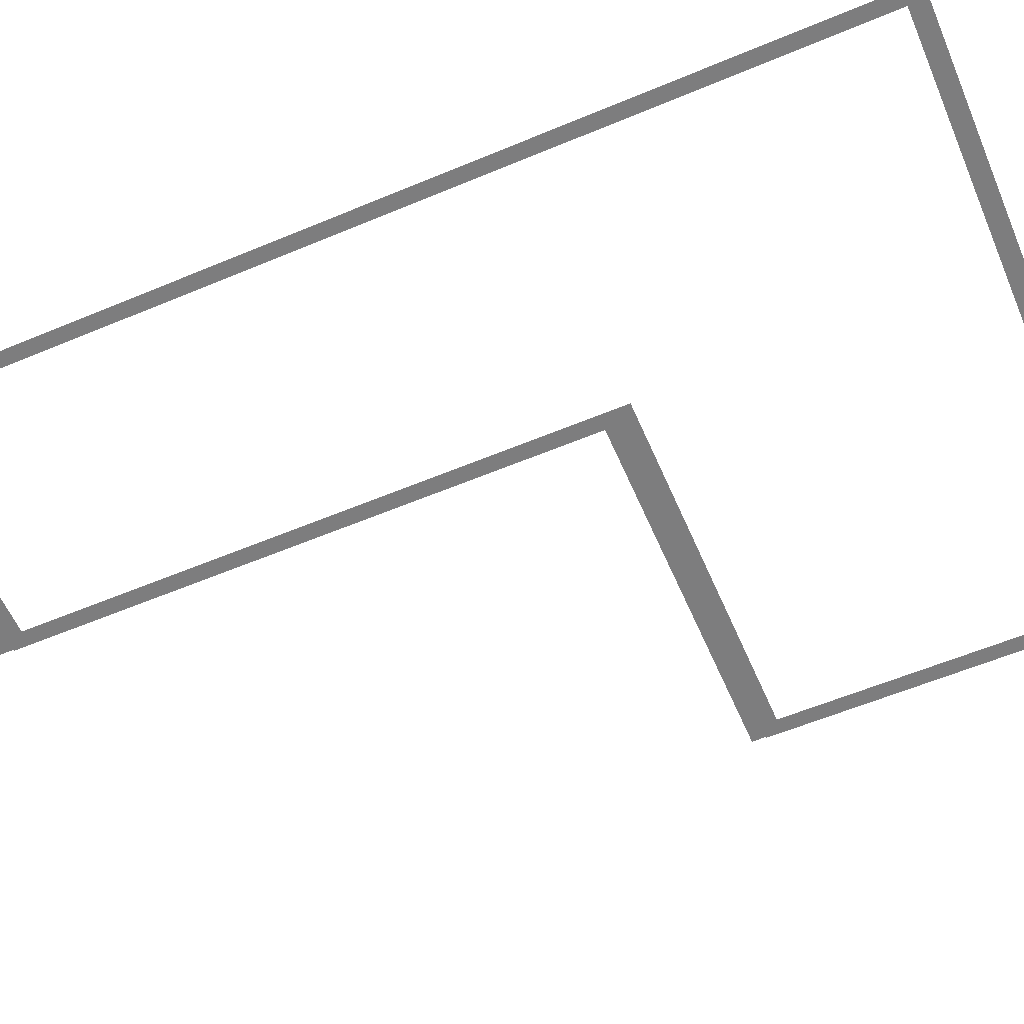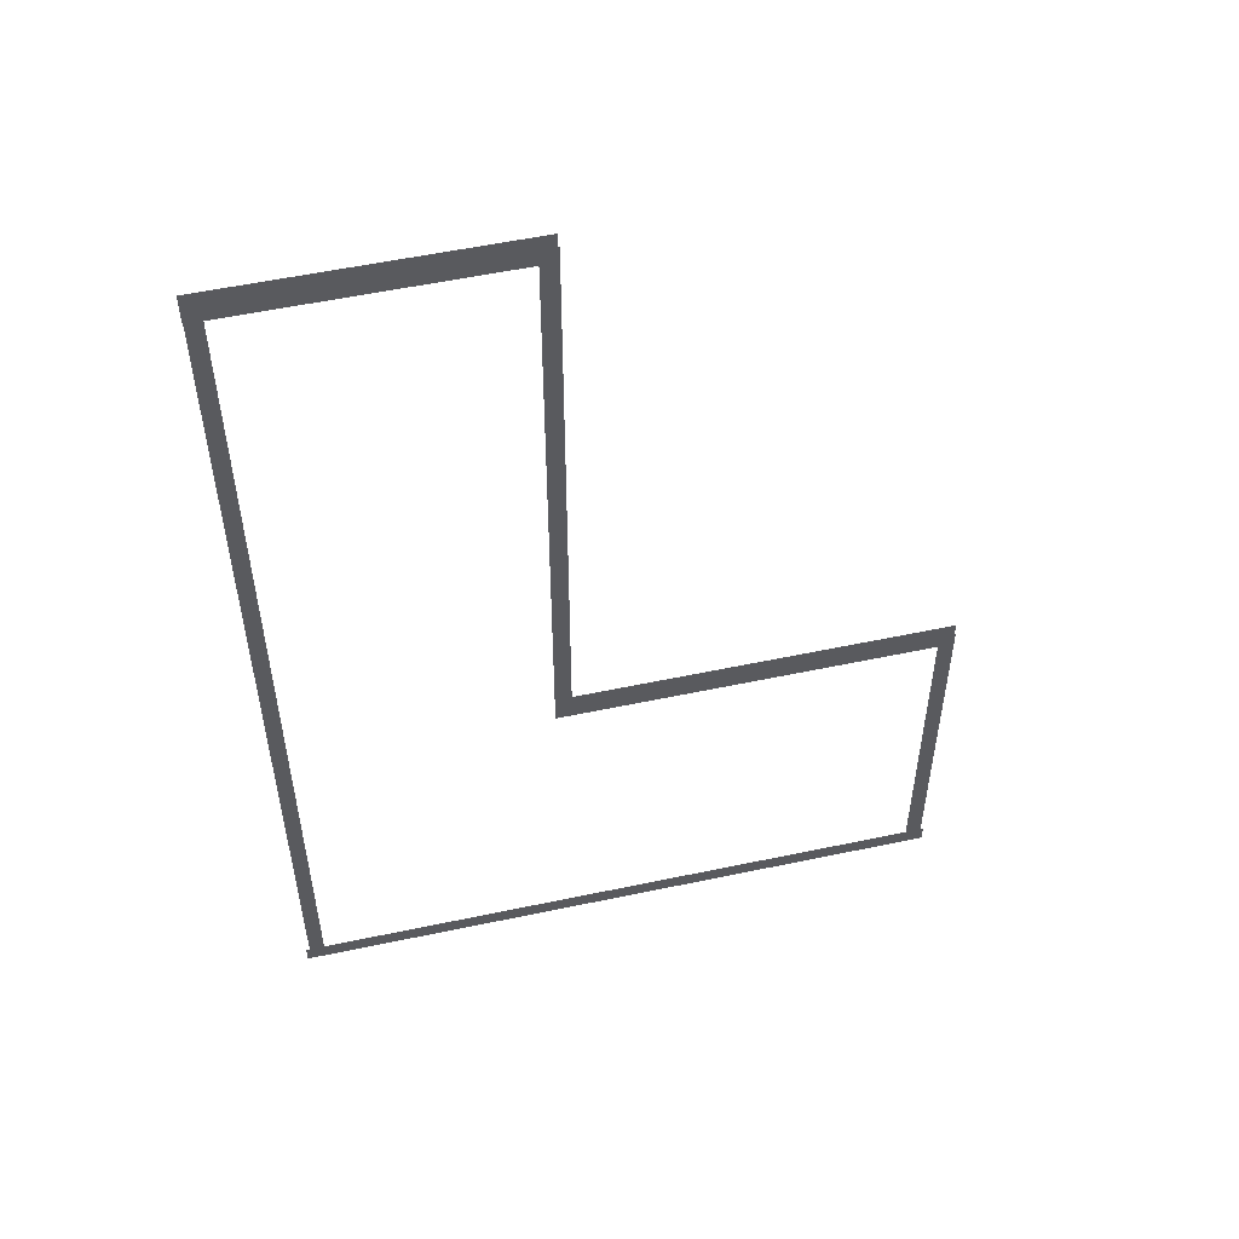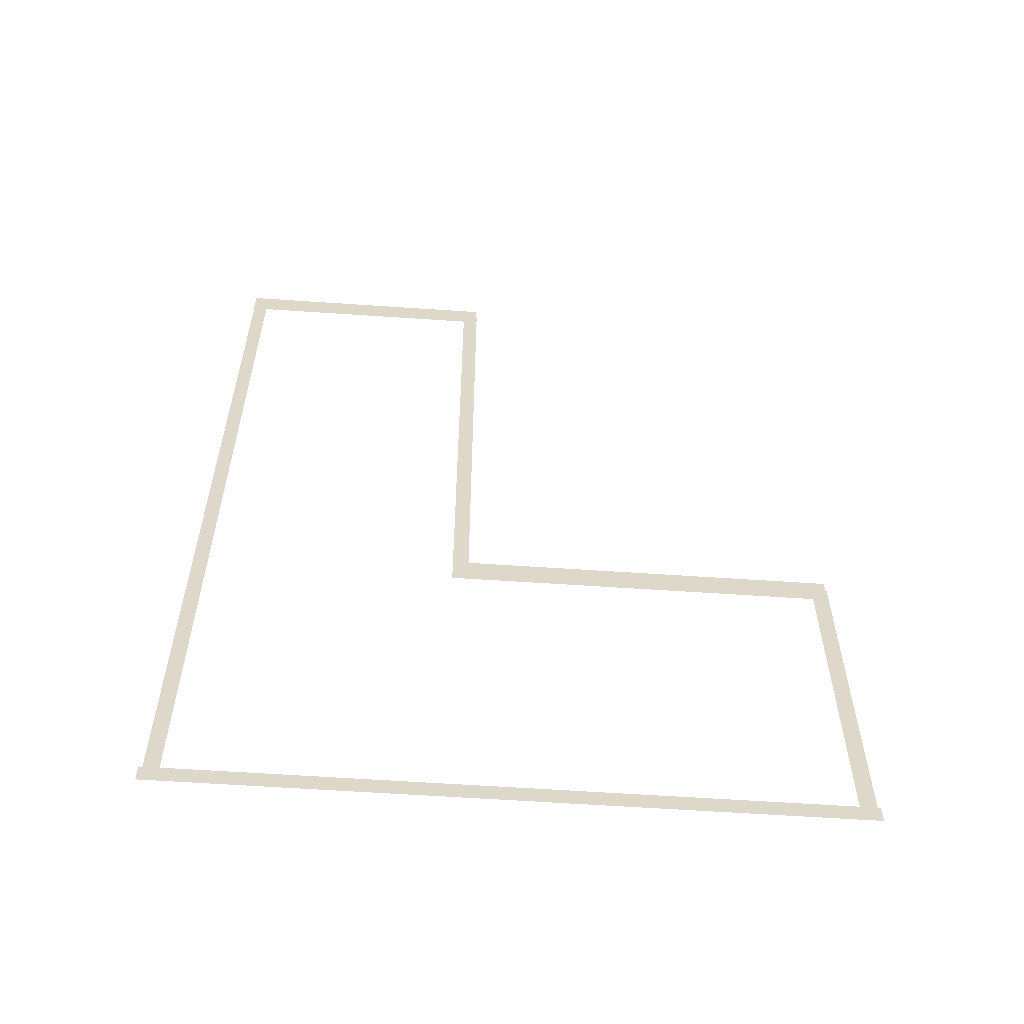
<metadata>
{"format":"obj","ext":"obj","renderer":"f3d","projection":"perspective","resolution":1024,"background":"white","views":[{"elev":-59.1,"azim":-66.7,"up":"+Z"},{"elev":54.4,"azim":-12.7,"up":"+Y"},{"elev":-59.6,"azim":-4.0,"up":"+Y"}]}
</metadata>
<code>
v -41.46 -12.76 0.002
v -41.46 -16.39 0.002
v -40.98 -16.39 0.002
v -40.98 -12.76 0.002
v -40.5 -16.39 0.002
v -40.5 -12.76 0.002
v -41.46 -9.135 0.002
v -41.46 -12.76 0.002
v -40.98 -12.76 0.002
v -40.98 -9.135 0.002
v -40.5 -12.76 0.002
v -40.5 -9.135 0.002
v -41.46 -5.509 0.002
v -41.46 -9.135 0.002
v -40.98 -9.135 0.002
v -40.98 -5.509 0.002
v -40.5 -9.135 0.002
v -40.5 -5.509 0.002
v -41.46 -1.882 0.002
v -41.46 -5.509 0.002
v -40.98 -5.509 0.002
v -40.98 -1.882 0.002
v -40.5 -5.509 0.002
v -40.5 -1.882 0.002
v -41.46 1.744 0.002
v -41.46 -1.882 0.002
v -40.98 -1.882 0.002
v -40.98 1.744 0.002
v -40.5 -1.882 0.002
v -40.5 1.744 0.002
v -41.46 5.37 0.002
v -41.46 1.744 0.002
v -40.98 1.744 0.002
v -40.98 5.37 0.002
v -40.5 1.744 0.002
v -40.5 5.37 0.002
v -41.46 8.997 0.002
v -41.46 5.37 0.002
v -40.98 5.37 0.002
v -40.98 8.997 0.002
v -40.5 5.37 0.002
v -40.5 8.997 0.002
v -41.46 12.62 0.002
v -41.46 8.997 0.002
v -40.98 8.997 0.002
v -40.98 12.62 0.002
v -40.5 8.997 0.002
v -40.5 12.62 0.002
v -41.46 16.25 0.002
v -41.46 12.62 0.002
v -40.98 12.62 0.002
v -40.98 16.25 0.002
v -40.5 12.62 0.002
v -40.5 16.25 0.002
v -41.46 19.88 0.002
v -41.46 16.25 0.002
v -40.98 16.25 0.002
v -40.98 19.88 0.002
v -40.5 16.25 0.002
v -40.5 19.88 0.002
v -41.46 23.5 0.002
v -41.46 19.88 0.002
v -40.98 19.88 0.002
v -40.98 23.5 0.002
v -40.5 19.88 0.002
v -40.5 23.5 0.002
v -41.46 27.13 0.002
v -41.46 23.5 0.002
v -40.98 23.5 0.002
v -40.98 27.13 0.002
v -40.5 23.5 0.002
v -40.5 27.13 0.002
v -41.46 30.76 0.002
v -41.46 27.13 0.002
v -40.98 27.13 0.002
v -40.98 30.76 0.002
v -40.5 27.13 0.002
v -40.5 30.76 0.002
v -41.46 34.38 0.002
v -41.46 30.76 0.002
v -40.98 30.76 0.002
v -40.98 34.38 0.002
v -40.5 30.76 0.002
v -40.5 34.38 0.002
v -41.46 38.01 0.002
v -41.46 34.38 0.002
v -40.98 34.38 0.002
v -40.98 38.01 0.002
v -40.5 34.38 0.002
v -40.5 38.01 0.002
v -41.46 41.64 0.002
v -41.46 38.01 0.002
v -40.98 38.01 0.002
v -40.98 41.64 0.002
v -40.5 38.01 0.002
v -40.5 41.64 0.002
v -41.46 45.26 0.002
v -41.46 41.64 0.002
v -40.98 41.64 0.002
v -40.98 45.26 0.002
v -40.5 41.64 0.002
v -40.5 45.26 0.002
v -41.46 45.26 0.002
v -40.98 45.26 0.002
v -40.5 45.26 0.002
v -23.73 41.77 0.002
v -23.73 45.26 0.002
v -24.24 45.26 0.002
v -24.24 41.77 0.002
v -24.75 45.26 0.002
v -24.75 41.77 0.002
v -23.73 38.27 0.002
v -23.73 41.77 0.002
v -24.24 41.77 0.002
v -24.24 38.27 0.002
v -24.75 41.77 0.002
v -24.75 38.27 0.002
v -23.73 34.78 0.002
v -23.73 38.27 0.002
v -24.24 38.27 0.002
v -24.24 34.78 0.002
v -24.75 38.27 0.002
v -24.75 34.78 0.002
v -23.73 31.28 0.002
v -23.73 34.78 0.002
v -24.24 34.78 0.002
v -24.24 31.28 0.002
v -24.75 34.78 0.002
v -24.75 31.28 0.002
v -23.73 27.79 0.002
v -23.73 31.28 0.002
v -24.24 31.28 0.002
v -24.24 27.79 0.002
v -24.75 31.28 0.002
v -24.75 27.79 0.002
v -23.73 24.29 0.002
v -23.73 27.79 0.002
v -24.24 27.79 0.002
v -24.24 24.29 0.002
v -24.75 27.79 0.002
v -24.75 24.29 0.002
v -23.73 20.8 0.002
v -23.73 24.29 0.002
v -24.24 24.29 0.002
v -24.24 20.8 0.002
v -24.75 24.29 0.002
v -24.75 20.8 0.002
v -23.73 17.3 0.002
v -23.73 20.8 0.002
v -24.24 20.8 0.002
v -24.24 17.3 0.002
v -24.75 20.8 0.002
v -24.75 17.3 0.002
v -23.73 13.81 0.002
v -23.73 17.3 0.002
v -24.24 17.3 0.002
v -24.24 13.81 0.002
v -24.75 17.3 0.002
v -24.75 13.81 0.002
v -23.73 10.31 0.002
v -23.73 13.81 0.002
v -24.24 13.81 0.002
v -24.24 10.31 0.002
v -24.75 13.81 0.002
v -24.75 10.31 0.002
v -23.73 6.817 0.002
v -23.73 10.31 0.002
v -24.24 10.31 0.002
v -24.24 6.817 0.002
v -24.75 10.31 0.002
v -24.75 6.817 0.002
v -23.73 6.817 0.002
v -24.24 6.817 0.002
v -24.75 6.817 0.002
v -0.2955 3.502 0.002
v -0.2975 6.817 0.002
v -0.8053 6.817 0.002
v -0.8033 3.502 0.002
v -1.313 6.816 0.002
v -1.311 3.501 0.002
v -0.2934 0.187 0.002
v -0.2955 3.502 0.002
v -0.8033 3.502 0.002
v -0.8012 0.1867 0.002
v -1.311 3.501 0.002
v -1.309 0.1864 0.002
v -0.2914 -3.128 0.002
v -0.2934 0.187 0.002
v -0.8012 0.1867 0.002
v -0.7992 -3.128 0.002
v -1.309 0.1864 0.002
v -1.307 -3.129 0.002
v -0.2893 -6.443 0.002
v -0.2914 -3.128 0.002
v -0.7992 -3.128 0.002
v -0.7971 -6.443 0.002
v -1.307 -3.129 0.002
v -1.305 -6.444 0.002
v -0.2873 -9.758 0.002
v -0.2893 -6.443 0.002
v -0.7971 -6.443 0.002
v -0.7951 -9.758 0.002
v -1.305 -6.444 0.002
v -1.303 -9.759 0.002
v -0.2852 -13.07 0.002
v -0.2873 -9.758 0.002
v -0.7951 -9.758 0.002
v -0.793 -13.07 0.002
v -1.303 -9.759 0.002
v -1.301 -13.07 0.002
v -0.2832 -16.39 0.002
v -0.2852 -13.07 0.002
v -0.793 -13.07 0.002
v -0.791 -16.39 0.002
v -1.301 -13.07 0.002
v -1.299 -16.39 0.002
v -0.2832 -16.39 0.002
v -0.791 -16.39 0.002
v -1.299 -16.39 0.002
v -2.833 -16.97 0.001
v -1.497 -16.97 0.001
v -1.497 -16.39 0.001
v -2.833 -16.39 0.001
v -1.497 -15.81 0.001
v -2.833 -15.81 0.001
v -4.169 -16.97 0.001
v -2.833 -16.97 0.001
v -2.833 -16.39 0.001
v -4.169 -16.39 0.001
v -2.833 -15.81 0.001
v -4.169 -15.81 0.001
v -5.504 -16.97 0.001
v -4.169 -16.97 0.001
v -4.169 -16.39 0.001
v -5.504 -16.39 0.001
v -4.169 -15.81 0.001
v -5.504 -15.81 0.001
v -6.84 -16.97 0.001
v -5.504 -16.97 0.001
v -5.504 -16.39 0.001
v -6.84 -16.39 0.001
v -5.504 -15.81 0.001
v -6.84 -15.81 0.001
v -8.176 -16.97 0.001
v -6.84 -16.97 0.001
v -6.84 -16.39 0.001
v -8.176 -16.39 0.001
v -6.84 -15.81 0.001
v -8.176 -15.81 0.001
v -9.511 -16.97 0.001
v -8.176 -16.97 0.001
v -8.176 -16.39 0.001
v -9.511 -16.39 0.001
v -8.176 -15.81 0.001
v -9.511 -15.81 0.001
v -10.85 -16.97 0.001
v -9.511 -16.97 0.001
v -9.511 -16.39 0.001
v -10.85 -16.39 0.001
v -9.511 -15.81 0.001
v -10.85 -15.81 0.001
v -12.18 -16.97 0.001
v -10.85 -16.97 0.001
v -10.85 -16.39 0.001
v -12.18 -16.39 0.001
v -10.85 -15.81 0.001
v -12.18 -15.81 0.001
v -13.52 -16.97 0.001
v -12.18 -16.97 0.001
v -12.18 -16.39 0.001
v -13.52 -16.39 0.001
v -12.18 -15.81 0.001
v -13.52 -15.81 0.001
v -14.85 -16.97 0.001
v -13.52 -16.97 0.001
v -13.52 -16.39 0.001
v -14.85 -16.39 0.001
v -13.52 -15.81 0.001
v -14.85 -15.81 0.001
v -16.19 -16.97 0.001
v -14.85 -16.97 0.001
v -14.85 -16.39 0.001
v -16.19 -16.39 0.001
v -14.85 -15.81 0.001
v -16.19 -15.81 0.001
v -17.53 -16.97 0.001
v -16.19 -16.97 0.001
v -16.19 -16.39 0.001
v -17.53 -16.39 0.001
v -16.19 -15.81 0.001
v -17.53 -15.81 0.001
v -18.86 -16.97 0.001
v -17.53 -16.97 0.001
v -17.53 -16.39 0.001
v -18.86 -16.39 0.001
v -17.53 -15.81 0.001
v -18.86 -15.81 0.001
v -20.2 -16.97 0.001
v -18.86 -16.97 0.001
v -18.86 -16.39 0.001
v -20.2 -16.39 0.001
v -18.86 -15.81 0.001
v -20.2 -15.81 0.001
v -21.53 -16.97 0.001
v -20.2 -16.97 0.001
v -20.2 -16.39 0.001
v -21.53 -16.39 0.001
v -20.2 -15.81 0.001
v -21.53 -15.81 0.001
v -22.87 -16.97 0.001
v -21.53 -16.97 0.001
v -21.53 -16.39 0.001
v -22.87 -16.39 0.001
v -21.53 -15.81 0.001
v -22.87 -15.81 0.001
v -24.2 -16.97 0.001
v -22.87 -16.97 0.001
v -22.87 -16.39 0.001
v -24.2 -16.39 0.001
v -22.87 -15.81 0.001
v -24.2 -15.81 0.001
v -25.54 -16.97 0.001
v -24.2 -16.97 0.001
v -24.2 -16.39 0.001
v -25.54 -16.39 0.001
v -24.2 -15.81 0.001
v -25.54 -15.81 0.001
v -26.88 -16.97 0.001
v -25.54 -16.97 0.001
v -25.54 -16.39 0.001
v -26.88 -16.39 0.001
v -25.54 -15.81 0.001
v -26.88 -15.81 0.001
v -28.21 -16.97 0.001
v -26.88 -16.97 0.001
v -26.88 -16.39 0.001
v -28.21 -16.39 0.001
v -26.88 -15.81 0.001
v -28.21 -15.81 0.001
v -29.55 -16.97 0.001
v -28.21 -16.97 0.001
v -28.21 -16.39 0.001
v -29.55 -16.39 0.001
v -28.21 -15.81 0.001
v -29.55 -15.81 0.001
v -30.88 -16.97 0.001
v -29.55 -16.97 0.001
v -29.55 -16.39 0.001
v -30.88 -16.39 0.001
v -29.55 -15.81 0.001
v -30.88 -15.81 0.001
v -32.22 -16.97 0.001
v -30.88 -16.97 0.001
v -30.88 -16.39 0.001
v -32.22 -16.39 0.001
v -30.88 -15.81 0.001
v -32.22 -15.81 0.001
v -33.55 -16.97 0.001
v -32.22 -16.97 0.001
v -32.22 -16.39 0.001
v -33.55 -16.39 0.001
v -32.22 -15.81 0.001
v -33.55 -15.81 0.001
v -34.89 -16.97 0.001
v -33.55 -16.97 0.001
v -33.55 -16.39 0.001
v -34.89 -16.39 0.001
v -33.55 -15.81 0.001
v -34.89 -15.81 0.001
v -36.23 -16.97 0.001
v -34.89 -16.97 0.001
v -34.89 -16.39 0.001
v -36.23 -16.39 0.001
v -34.89 -15.81 0.001
v -36.23 -15.81 0.001
v -37.56 -16.97 0.001
v -36.23 -16.97 0.001
v -36.23 -16.39 0.001
v -37.56 -16.39 0.001
v -36.23 -15.81 0.001
v -37.56 -15.81 0.001
v -38.9 -16.97 0.001
v -37.56 -16.97 0.001
v -37.56 -16.39 0.001
v -38.9 -16.39 0.001
v -37.56 -15.81 0.001
v -38.9 -15.81 0.001
v -40.23 -16.97 0.001
v -38.9 -16.97 0.001
v -38.9 -16.39 0.001
v -40.23 -16.39 0.001
v -38.9 -15.81 0.001
v -40.23 -15.81 0.001
v -1.497 -16.97 0.001
v -0.09099 -16.97 0.001
v -0.09099 -16.39 0.001
v -1.497 -16.39 0.001
v -0.09099 -15.81 0.001
v -1.497 -15.81 0.001
v -40.98 -16.97 0.001
v -40.23 -16.97 0.001
v -40.23 -16.39 0.001
v -40.98 -16.39 0.001
v -40.23 -15.81 0.001
v -40.98 -15.81 0.001
v -41.68 -16.97 0.001
v -41.68 -16.39 0.001
v -41.68 -15.81 0.001
v -37.34 46.13 0
v -40.47 46.13 0
v -40.47 45.16 0
v -37.34 45.16 0
v -40.47 44.2 0
v -37.34 44.2 0
v -34.2 46.13 0
v -37.34 46.13 0
v -37.34 45.16 0
v -34.2 45.16 0
v -37.34 44.2 0
v -34.2 44.2 0
v -31.06 46.13 0
v -34.2 46.13 0
v -34.2 45.16 0
v -31.06 45.16 0
v -34.2 44.2 0
v -31.06 44.2 0
v -27.93 46.13 0
v -31.06 46.13 0
v -31.06 45.16 0
v -27.93 45.16 0
v -31.06 44.2 0
v -27.93 44.2 0
v -24.79 46.13 0
v -27.93 46.13 0
v -27.93 45.16 0
v -24.79 45.16 0
v -27.93 44.2 0
v -24.79 44.2 0
v -40.47 46.13 0
v -41.49 46.13 0
v -41.49 45.16 0
v -40.47 45.16 0
v -41.49 44.2 0
v -40.47 44.2 0
v -24.24 46.13 0
v -24.79 46.13 0
v -24.79 45.16 0
v -24.24 45.16 0
v -24.79 44.2 0
v -24.24 44.2 0
v -23.81 46.13 0
v -23.81 45.16 0
v -23.81 44.2 0
v -20.53 7.689 0
v -23.73 7.689 0
v -23.73 6.72 0
v -20.53 6.72 0
v -23.73 5.751 0
v -20.53 5.751 0
v -17.34 7.689 0
v -20.53 7.689 0
v -20.53 6.72 0
v -17.34 6.72 0
v -20.53 5.751 0
v -17.34 5.751 0
v -14.14 7.689 0
v -17.34 7.689 0
v -17.34 6.72 0
v -14.14 6.72 0
v -17.34 5.751 0
v -14.14 5.751 0
v -10.95 7.689 0
v -14.14 7.689 0
v -14.14 6.72 0
v -10.95 6.72 0
v -14.14 5.751 0
v -10.95 5.751 0
v -7.749 7.689 0
v -10.95 7.689 0
v -10.95 6.72 0
v -7.749 6.72 0
v -10.95 5.751 0
v -7.749 5.751 0
v -4.553 7.689 0
v -7.749 7.689 0
v -7.749 6.72 0
v -4.553 6.72 0
v -7.749 5.751 0
v -4.553 5.751 0
v -1.357 7.689 0
v -4.553 7.689 0
v -4.553 6.72 0
v -1.357 6.72 0
v -4.553 5.751 0
v -1.357 5.751 0
v -23.73 7.689 0
v -24.75 7.689 0
v -24.75 6.72 0
v -23.73 6.72 0
v -24.75 5.751 0
v -23.73 5.751 0
v -0.8053 7.689 0
v -1.357 7.689 0
v -1.357 6.72 0
v -0.8053 6.72 0
v -1.357 5.751 0
v -0.8053 5.751 0
v -0.3722 7.689 0
v -0.3722 6.72 0
v -0.3722 5.751 0
g Terrain_(3)_1614_1
f 1 3 2
f 4 3 1
f 4 5 3
f 6 5 4
f 7 9 8
f 10 9 7
f 10 11 9
f 12 11 10
f 13 15 14
f 16 15 13
f 16 17 15
f 18 17 16
f 19 21 20
f 22 21 19
f 22 23 21
f 24 23 22
f 25 27 26
f 28 27 25
f 28 29 27
f 30 29 28
f 31 33 32
f 34 33 31
f 34 35 33
f 36 35 34
f 37 39 38
f 40 39 37
f 40 41 39
f 42 41 40
f 43 45 44
f 46 45 43
f 46 47 45
f 48 47 46
f 49 51 50
f 52 51 49
f 52 53 51
f 54 53 52
f 55 57 56
f 58 57 55
f 58 59 57
f 60 59 58
f 61 63 62
f 64 63 61
f 64 65 63
f 66 65 64
f 67 69 68
f 70 69 67
f 70 71 69
f 72 71 70
f 73 75 74
f 76 75 73
f 76 77 75
f 78 77 76
f 79 81 80
f 82 81 79
f 82 83 81
f 84 83 82
f 85 87 86
f 88 87 85
f 88 89 87
f 90 89 88
f 91 93 92
f 94 93 91
f 94 95 93
f 96 95 94
f 97 99 98
f 100 99 97
f 100 101 99
f 102 101 100
f 103 100 97
f 104 100 103
f 104 102 100
f 105 102 104
f 106 108 107
f 109 108 106
f 109 110 108
f 111 110 109
f 112 114 113
f 115 114 112
f 115 116 114
f 117 116 115
f 118 120 119
f 121 120 118
f 121 122 120
f 123 122 121
f 124 126 125
f 127 126 124
f 127 128 126
f 129 128 127
f 130 132 131
f 133 132 130
f 133 134 132
f 135 134 133
f 136 138 137
f 139 138 136
f 139 140 138
f 141 140 139
f 142 144 143
f 145 144 142
f 145 146 144
f 147 146 145
f 148 150 149
f 151 150 148
f 151 152 150
f 153 152 151
f 154 156 155
f 157 156 154
f 157 158 156
f 159 158 157
f 160 162 161
f 163 162 160
f 163 164 162
f 165 164 163
f 166 168 167
f 169 168 166
f 169 170 168
f 171 170 169
f 172 169 166
f 173 169 172
f 173 171 169
f 174 171 173
f 175 177 176
f 178 177 175
f 178 179 177
f 180 179 178
f 181 183 182
f 184 183 181
f 184 185 183
f 186 185 184
f 187 189 188
f 190 189 187
f 190 191 189
f 192 191 190
f 193 195 194
f 196 195 193
f 196 197 195
f 198 197 196
f 199 201 200
f 202 201 199
f 202 203 201
f 204 203 202
f 205 207 206
f 208 207 205
f 208 209 207
f 210 209 208
f 211 213 212
f 214 213 211
f 214 215 213
f 216 215 214
f 217 214 211
f 218 214 217
f 218 216 214
f 219 216 218
f 220 222 221
f 223 222 220
f 223 224 222
f 225 224 223
f 226 228 227
f 229 228 226
f 229 230 228
f 231 230 229
f 232 234 233
f 235 234 232
f 235 236 234
f 237 236 235
f 238 240 239
f 241 240 238
f 241 242 240
f 243 242 241
f 244 246 245
f 247 246 244
f 247 248 246
f 249 248 247
f 250 252 251
f 253 252 250
f 253 254 252
f 255 254 253
f 256 258 257
f 259 258 256
f 259 260 258
f 261 260 259
f 262 264 263
f 265 264 262
f 265 266 264
f 267 266 265
f 268 270 269
f 271 270 268
f 271 272 270
f 273 272 271
f 274 276 275
f 277 276 274
f 277 278 276
f 279 278 277
f 280 282 281
f 283 282 280
f 283 284 282
f 285 284 283
f 286 288 287
f 289 288 286
f 289 290 288
f 291 290 289
f 292 294 293
f 295 294 292
f 295 296 294
f 297 296 295
f 298 300 299
f 301 300 298
f 301 302 300
f 303 302 301
f 304 306 305
f 307 306 304
f 307 308 306
f 309 308 307
f 310 312 311
f 313 312 310
f 313 314 312
f 315 314 313
f 316 318 317
f 319 318 316
f 319 320 318
f 321 320 319
f 322 324 323
f 325 324 322
f 325 326 324
f 327 326 325
f 328 330 329
f 331 330 328
f 331 332 330
f 333 332 331
f 334 336 335
f 337 336 334
f 337 338 336
f 339 338 337
f 340 342 341
f 343 342 340
f 343 344 342
f 345 344 343
f 346 348 347
f 349 348 346
f 349 350 348
f 351 350 349
f 352 354 353
f 355 354 352
f 355 356 354
f 357 356 355
f 358 360 359
f 361 360 358
f 361 362 360
f 363 362 361
f 364 366 365
f 367 366 364
f 367 368 366
f 369 368 367
f 370 372 371
f 373 372 370
f 373 374 372
f 375 374 373
f 376 378 377
f 379 378 376
f 379 380 378
f 381 380 379
f 382 384 383
f 385 384 382
f 385 386 384
f 387 386 385
f 388 390 389
f 391 390 388
f 391 392 390
f 393 392 391
f 394 396 395
f 397 396 394
f 397 398 396
f 399 398 397
f 400 402 401
f 403 402 400
f 403 404 402
f 405 404 403
f 406 403 400
f 407 403 406
f 407 405 403
f 408 405 407
f 409 411 410
f 412 411 409
f 412 413 411
f 414 413 412
f 415 417 416
f 418 417 415
f 418 419 417
f 420 419 418
f 421 423 422
f 424 423 421
f 424 425 423
f 426 425 424
f 427 429 428
f 430 429 427
f 430 431 429
f 432 431 430
f 433 435 434
f 436 435 433
f 436 437 435
f 438 437 436
f 439 441 440
f 442 441 439
f 442 443 441
f 444 443 442
f 445 447 446
f 448 447 445
f 448 449 447
f 450 449 448
f 451 448 445
f 452 448 451
f 452 450 448
f 453 450 452
f 454 456 455
f 457 456 454
f 457 458 456
f 459 458 457
f 460 462 461
f 463 462 460
f 463 464 462
f 465 464 463
f 466 468 467
f 469 468 466
f 469 470 468
f 471 470 469
f 472 474 473
f 475 474 472
f 475 476 474
f 477 476 475
f 478 480 479
f 481 480 478
f 481 482 480
f 483 482 481
f 484 486 485
f 487 486 484
f 487 488 486
f 489 488 487
f 490 492 491
f 493 492 490
f 493 494 492
f 495 494 493
f 496 498 497
f 499 498 496
f 499 500 498
f 501 500 499
f 502 504 503
f 505 504 502
f 505 506 504
f 507 506 505
f 508 505 502
f 509 505 508
f 509 507 505
f 510 507 509

</code>
